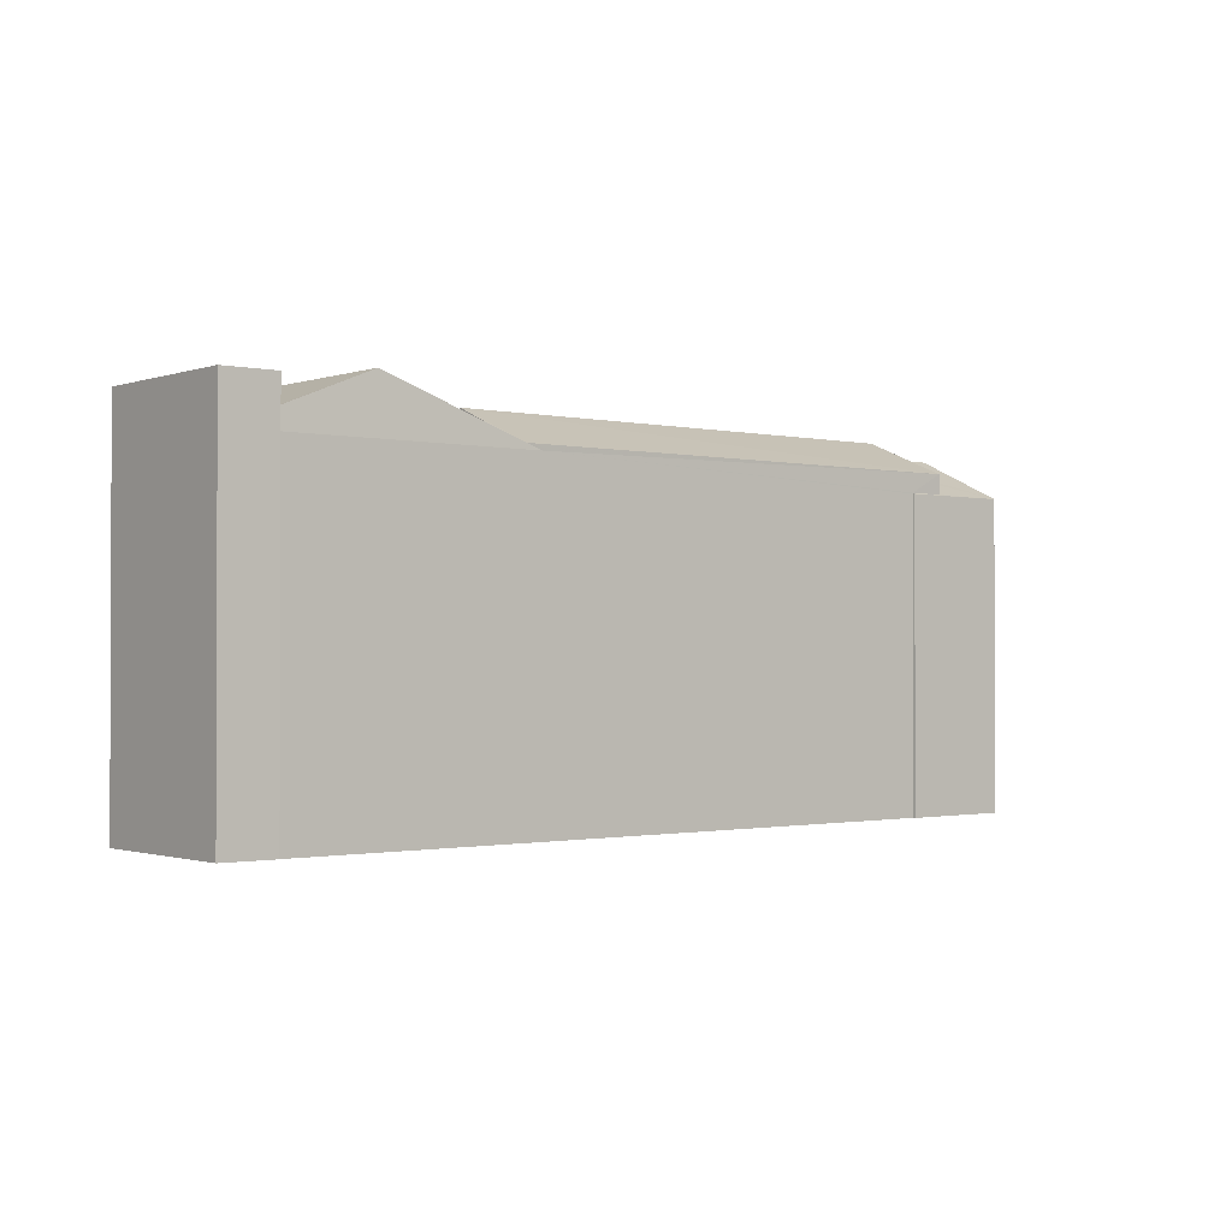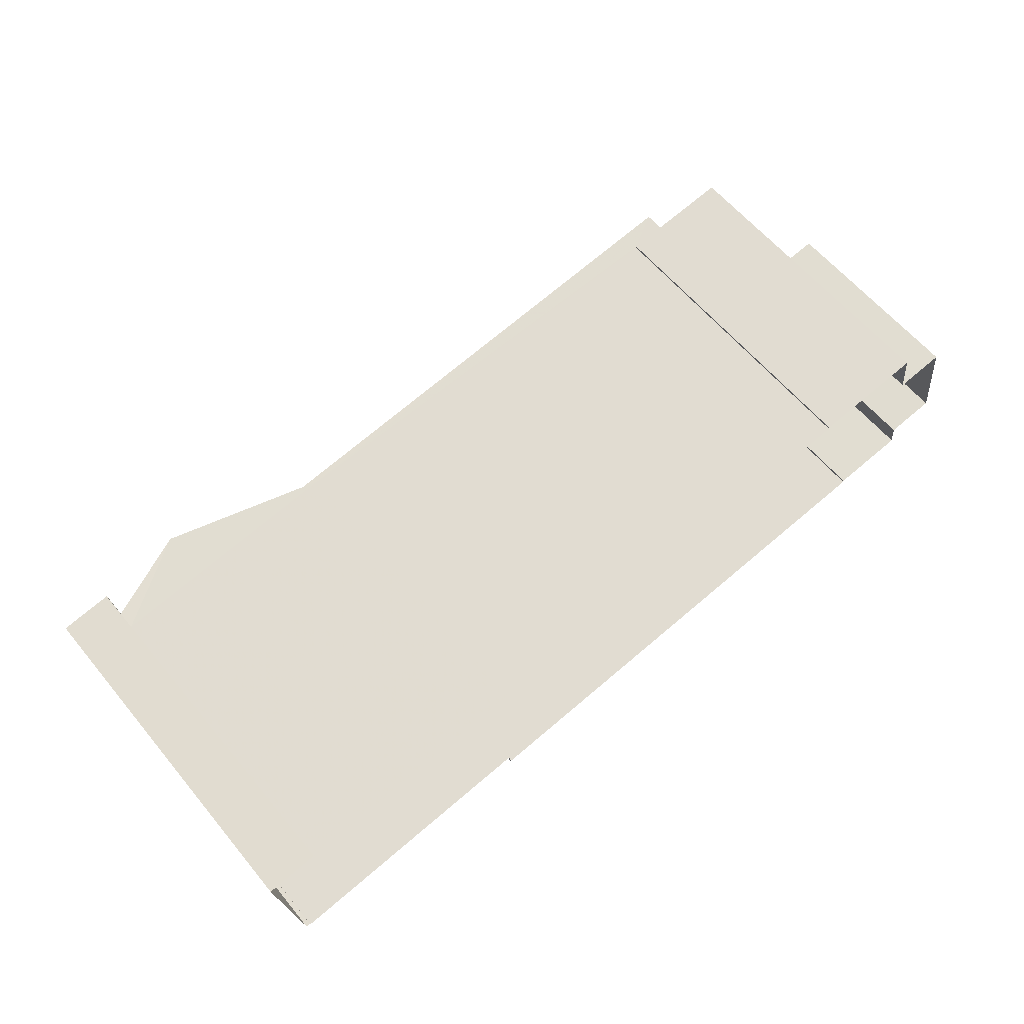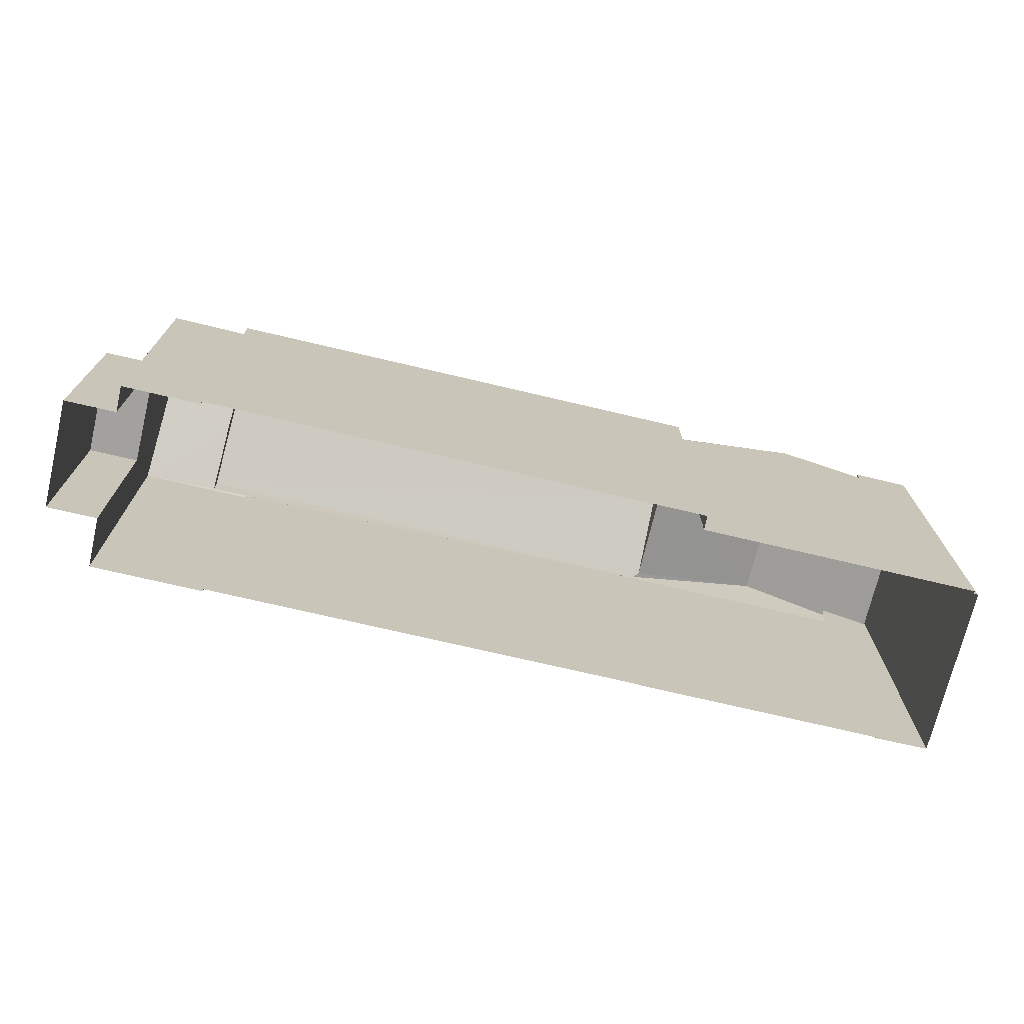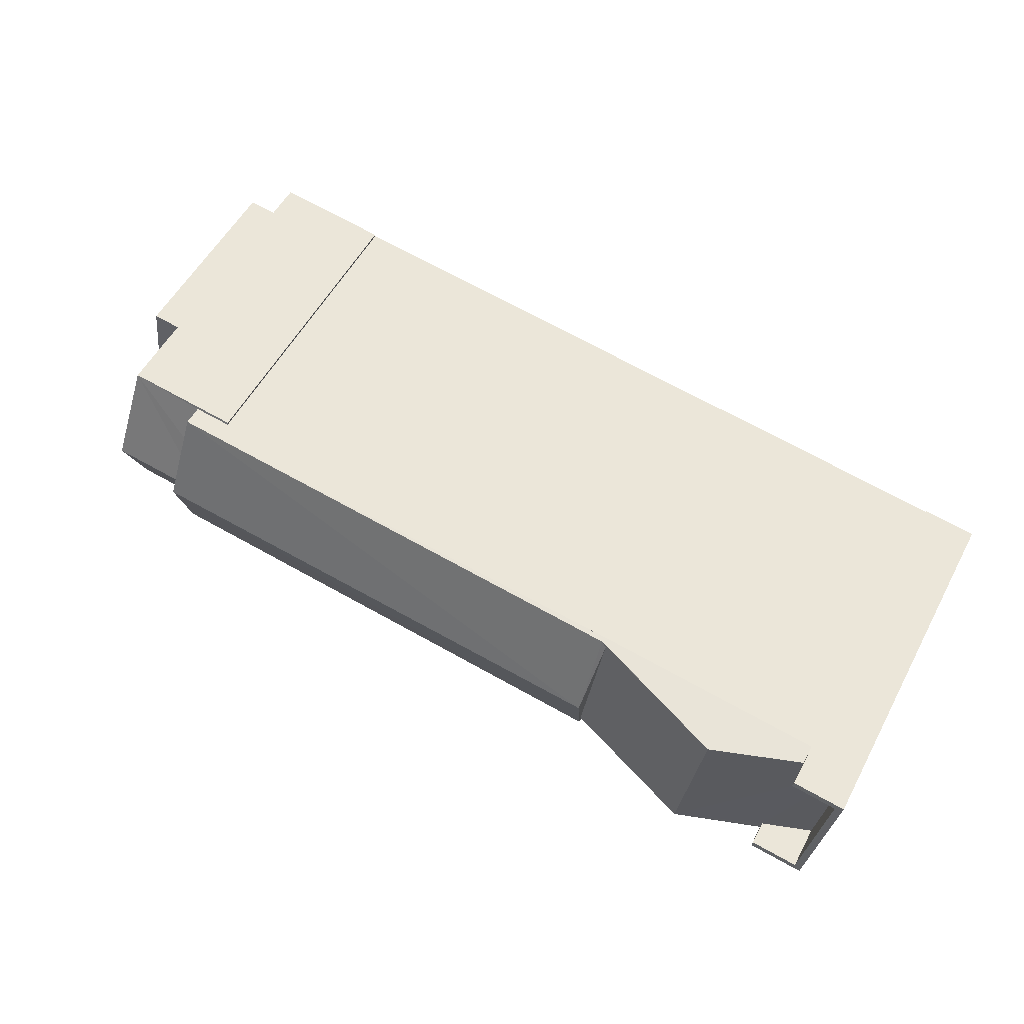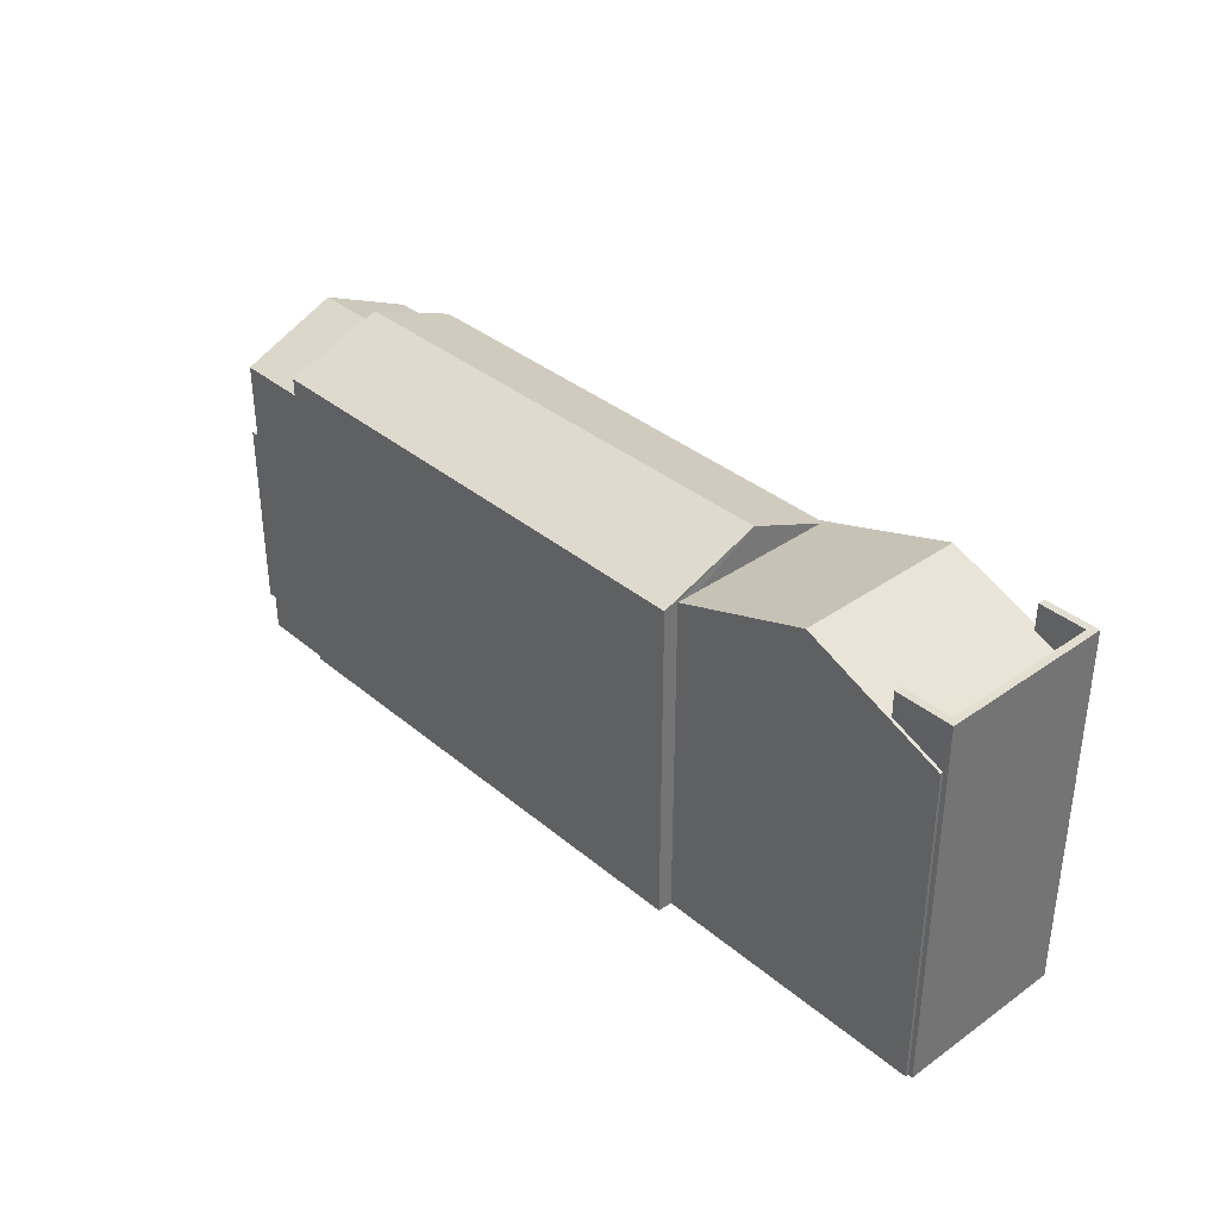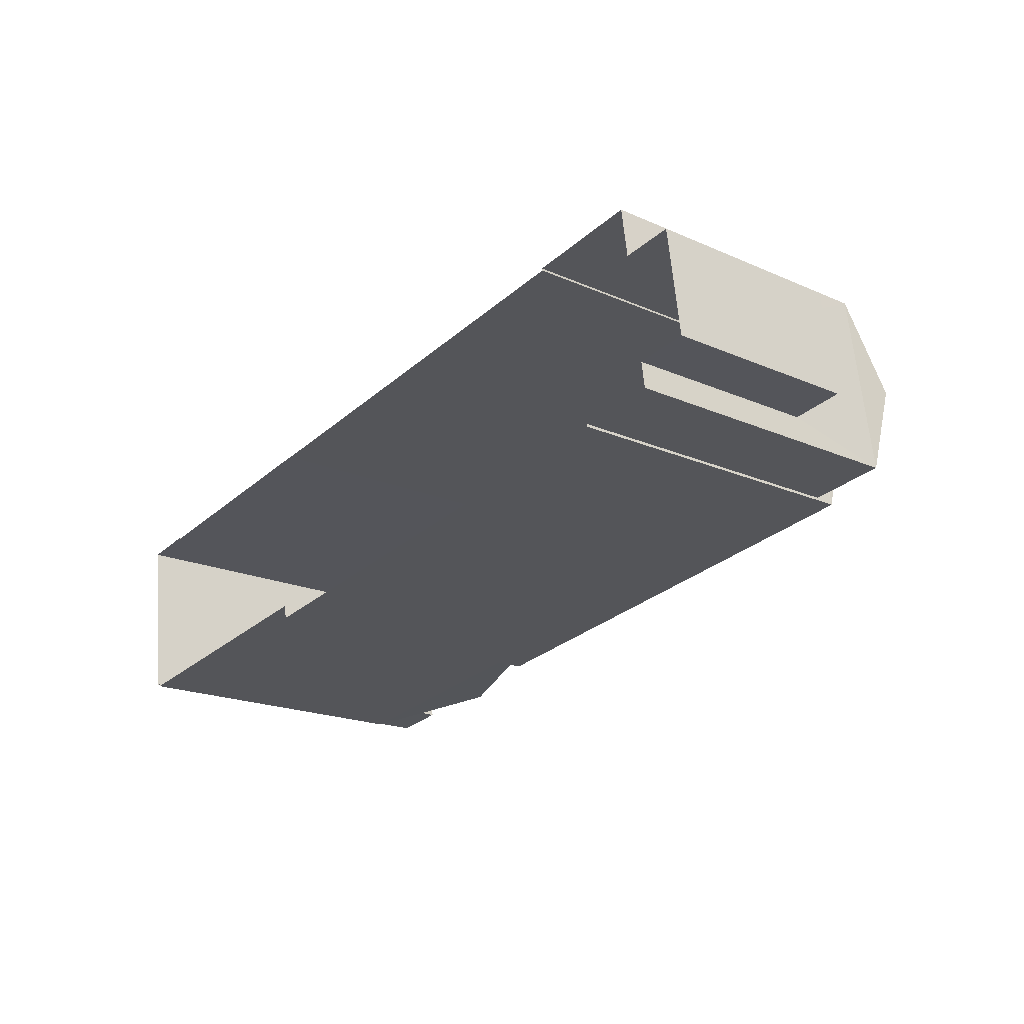
<metadata>
{"format":"obj","ext":"obj","renderer":"f3d","projection":"perspective","resolution":1024,"background":"white","views":[{"elev":-1.1,"azim":133.1,"up":"+Z"},{"elev":61.1,"azim":140.5,"up":"+Y"},{"elev":-72.1,"azim":-21.0,"up":"+Z"},{"elev":55.0,"azim":27.9,"up":"+Y"},{"elev":36.0,"azim":39.7,"up":"+Z"},{"elev":-19.5,"azim":-129.2,"up":"+Y"}]}
</metadata>
<code>
v -8.869e+04 -9.881e+04 9.2
v -8.869e+04 -9.881e+04 9.2
v -8.869e+04 -9.881e+04 9.2
v -8.869e+04 -9.881e+04 9.2
v -8.868e+04 -9.882e+04 9.2
v -8.869e+04 -9.881e+04 9.2
v -8.869e+04 -9.881e+04 9.2
v -8.868e+04 -9.882e+04 9.2
v -8.868e+04 -9.882e+04 9.2
v -8.868e+04 -9.882e+04 9.2
v -8.869e+04 -9.881e+04 9.2
v -8.869e+04 -9.881e+04 9.2
v -8.869e+04 -9.881e+04 9.2
v -8.869e+04 -9.881e+04 9.2
v -8.868e+04 -9.881e+04 9.2
v -8.868e+04 -9.882e+04 9.2
v -8.868e+04 -9.881e+04 9.2
v -8.868e+04 -9.881e+04 9.2
v -8.868e+04 -9.881e+04 9.2
v -8.868e+04 -9.881e+04 9.2
v -8.869e+04 -9.881e+04 13.18
v -8.869e+04 -9.881e+04 13.18
v -8.869e+04 -9.881e+04 13.18
v -8.869e+04 -9.881e+04 13.18
v -8.868e+04 -9.882e+04 15.7
v -8.868e+04 -9.881e+04 16.42
v -8.869e+04 -9.881e+04 16.42
v -8.868e+04 -9.881e+04 15.98
v -8.868e+04 -9.882e+04 16.7
v -8.868e+04 -9.881e+04 15.63
v -8.868e+04 -9.881e+04 15.98
v -8.868e+04 -9.881e+04 16.7
v -8.868e+04 -9.882e+04 16.5
v -8.868e+04 -9.882e+04 16.5
v -8.868e+04 -9.882e+04 16.5
v -8.868e+04 -9.882e+04 16.5
v -8.868e+04 -9.881e+04 16.5
v -8.868e+04 -9.881e+04 16.5
v -8.868e+04 -9.881e+04 16.5
v -8.868e+04 -9.881e+04 16.5
v -8.868e+04 -9.881e+04 15.74
v -8.868e+04 -9.882e+04 15.74
v -8.869e+04 -9.881e+04 16.13
v -8.869e+04 -9.881e+04 15.57
v -8.869e+04 -9.881e+04 15.7
v -8.869e+04 -9.881e+04 16.13
v -8.868e+04 -9.881e+04 15.7
v -8.869e+04 -9.881e+04 15.7
v -8.868e+04 -9.881e+04 15.74
v -8.868e+04 -9.881e+04 15.62
v -8.868e+04 -9.882e+04 15.62
v -8.868e+04 -9.882e+04 15.59
v -8.868e+04 -9.882e+04 16.01
v -8.868e+04 -9.882e+04 15.59
v -8.868e+04 -9.882e+04 16.01
v -8.868e+04 -9.881e+04 15.59
v -8.868e+04 -9.881e+04 15.59
v -8.869e+04 -9.881e+04 15.29
v -8.869e+04 -9.881e+04 15.31
v -8.869e+04 -9.881e+04 15.31
v -8.869e+04 -9.881e+04 15.7
v -8.869e+04 -9.881e+04 15.29
v -8.869e+04 -9.881e+04 15.9
v -8.869e+04 -9.881e+04 15.7
v -8.869e+04 -9.881e+04 15.29
v -8.869e+04 -9.881e+04 15.29
v -8.869e+04 -9.881e+04 15.29
v -8.868e+04 -9.882e+04 15.7
v -8.868e+04 -9.881e+04 15.59
v -8.868e+04 -9.882e+04 15.59
f 1 2 3
f 4 1 5
f 6 7 3
f 8 5 1
f 8 9 10
f 11 12 13
f 14 12 11
f 7 14 3
f 9 15 16
f 17 15 18
f 19 18 20
f 11 20 8
f 3 14 1
f 11 8 1
f 8 18 9
f 14 11 1
f 9 18 15
f 20 18 8
f 21 22 23
f 21 24 22
f 25 26 27
f 28 29 30
f 31 32 28
f 32 29 28
f 33 34 35
f 35 34 36
f 33 37 38
f 38 37 39
f 38 39 40
f 34 33 38
f 29 32 41
f 42 29 41
f 43 44 45
f 46 43 45
f 47 48 26
f 49 47 26
f 50 30 51
f 52 53 54
f 54 53 29
f 55 30 29
f 51 30 55
f 53 55 29
f 56 47 57
f 47 32 57
f 49 41 32
f 47 49 32
f 58 59 60
f 61 62 63
f 62 59 58
f 61 59 62
f 27 64 25
f 26 48 27
f 65 58 60
f 44 43 66
f 67 44 66
f 63 43 46
f 63 62 43
f 24 12 14
f 12 24 62
f 62 24 66
f 2 21 3
f 66 21 2
f 24 21 66
f 58 13 12
f 62 58 12
f 9 54 10
f 9 52 54
f 40 28 38
f 38 30 50
f 38 28 30
f 49 26 41
f 42 25 68
f 41 26 42
f 26 25 42
f 55 36 34
f 51 55 34
f 35 53 33
f 33 52 16
f 16 52 9
f 53 52 33
f 32 69 57
f 32 31 69
f 8 70 5
f 5 70 25
f 70 68 25
f 59 61 48
f 1 66 2
f 1 67 66
f 64 4 5
f 25 64 5
f 18 69 17
f 28 40 31
f 69 31 39
f 17 69 39
f 31 40 39
f 45 44 64
f 64 67 4
f 4 67 1
f 44 67 64
f 53 35 36
f 55 53 36
f 60 59 48
f 48 47 56
f 20 11 65
f 56 20 65
f 56 65 60
f 56 60 48
f 14 7 22
f 24 14 22
f 3 23 6
f 3 21 23
f 48 61 63
f 48 63 27
f 45 64 27
f 46 45 27
f 63 46 27
f 33 16 15
f 37 33 15
f 51 34 38
f 50 51 38
f 23 7 6
f 23 22 7
f 20 57 19
f 20 56 57
f 11 13 58
f 65 11 58
f 8 10 54
f 70 8 54
f 39 37 15
f 17 39 15
f 43 62 66
f 69 18 19
f 57 69 19
f 54 29 70
f 42 68 29
f 29 68 70

</code>
